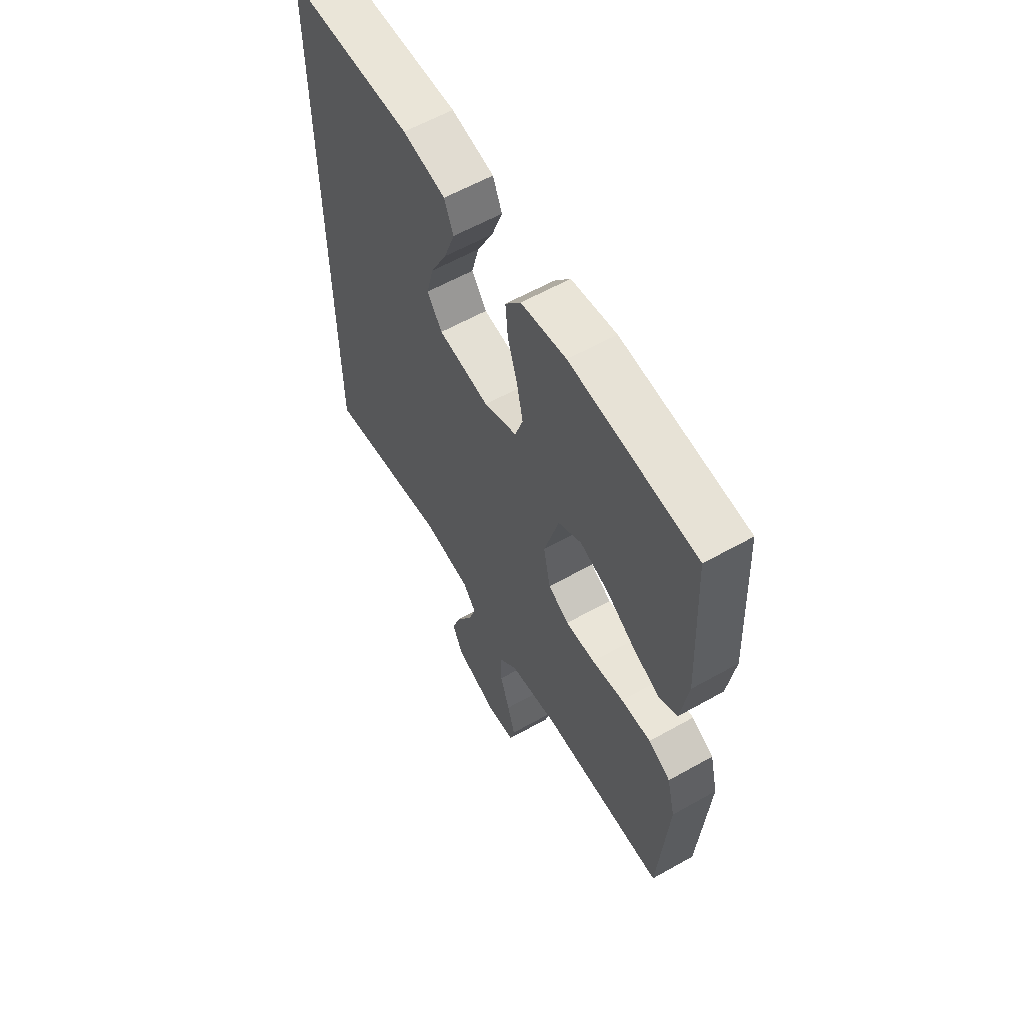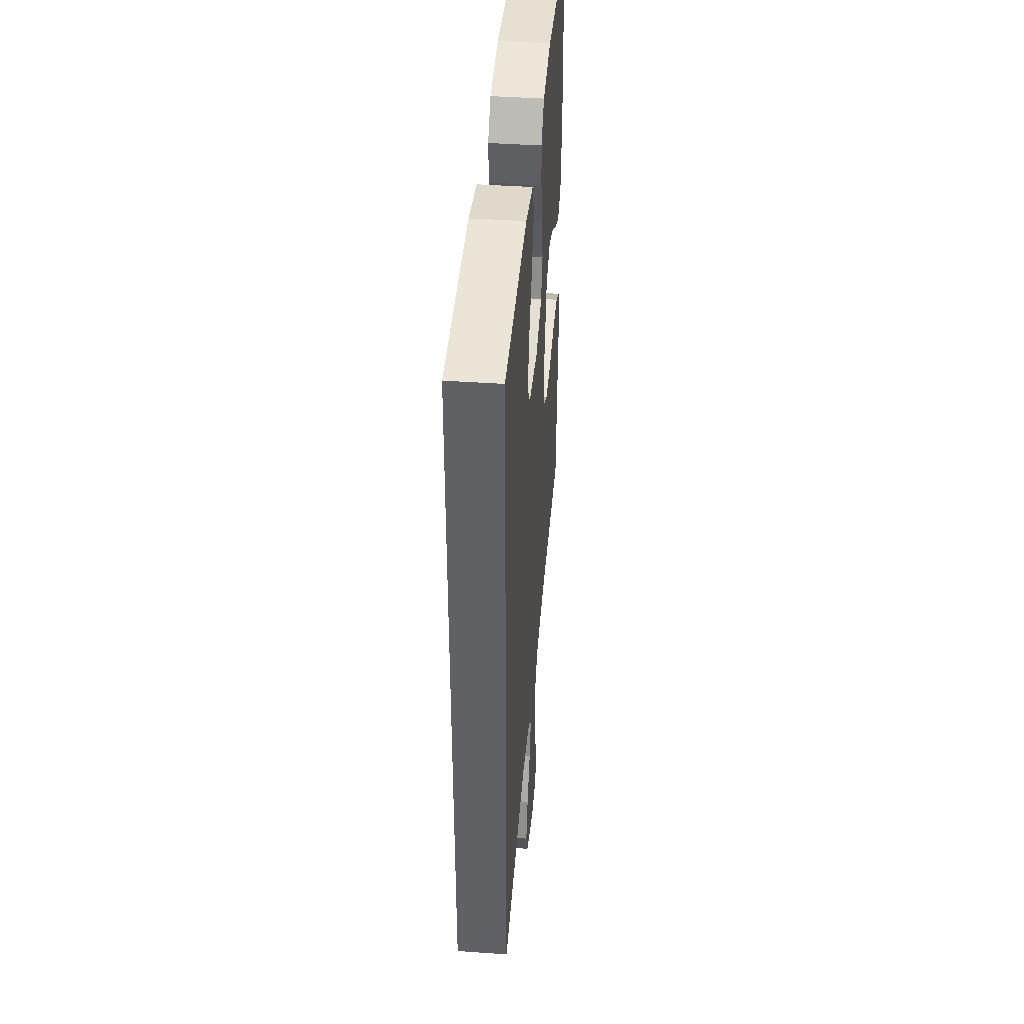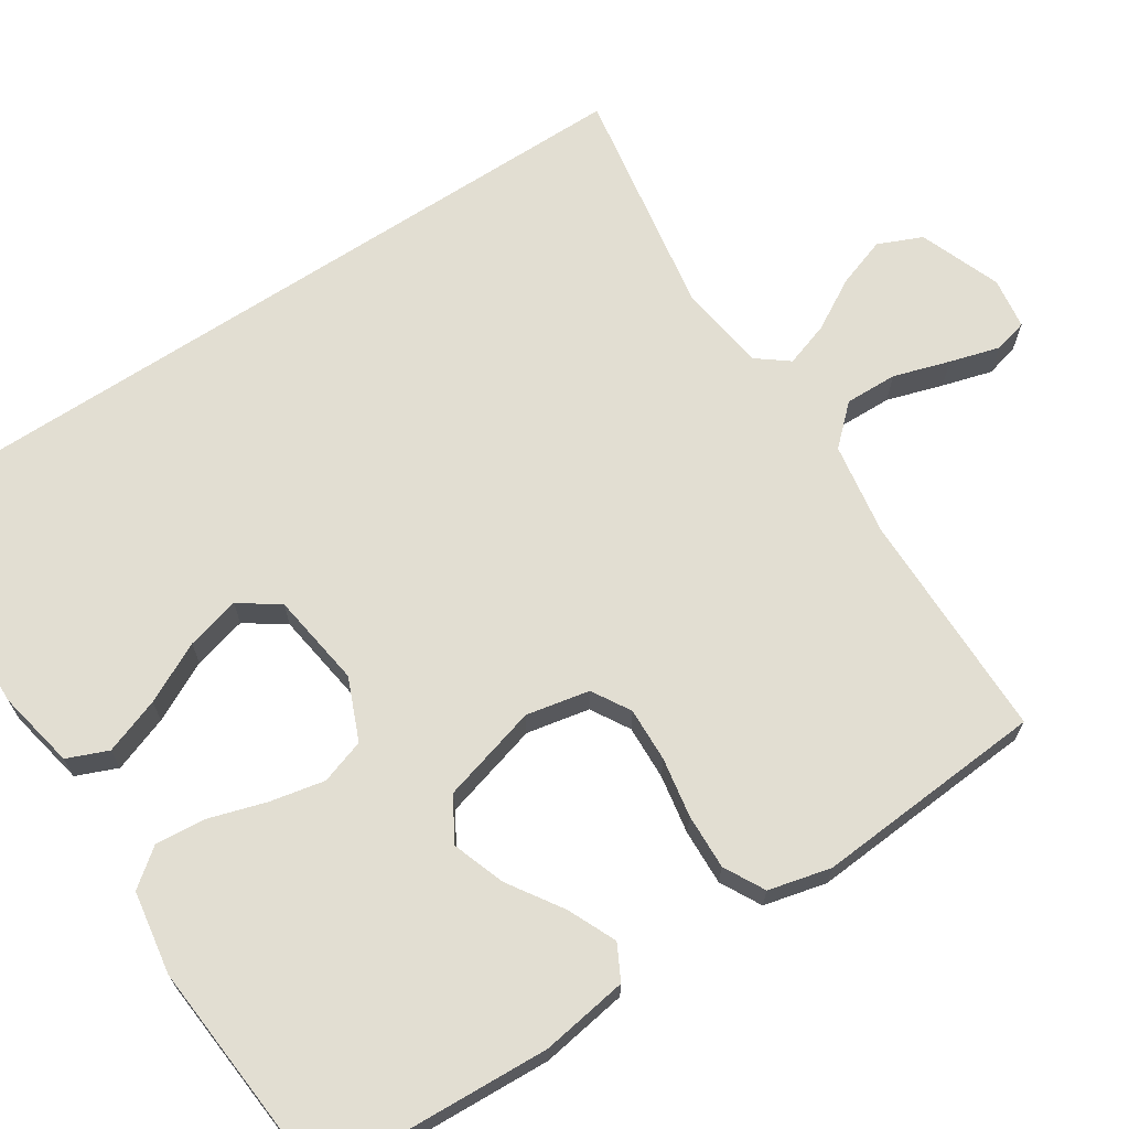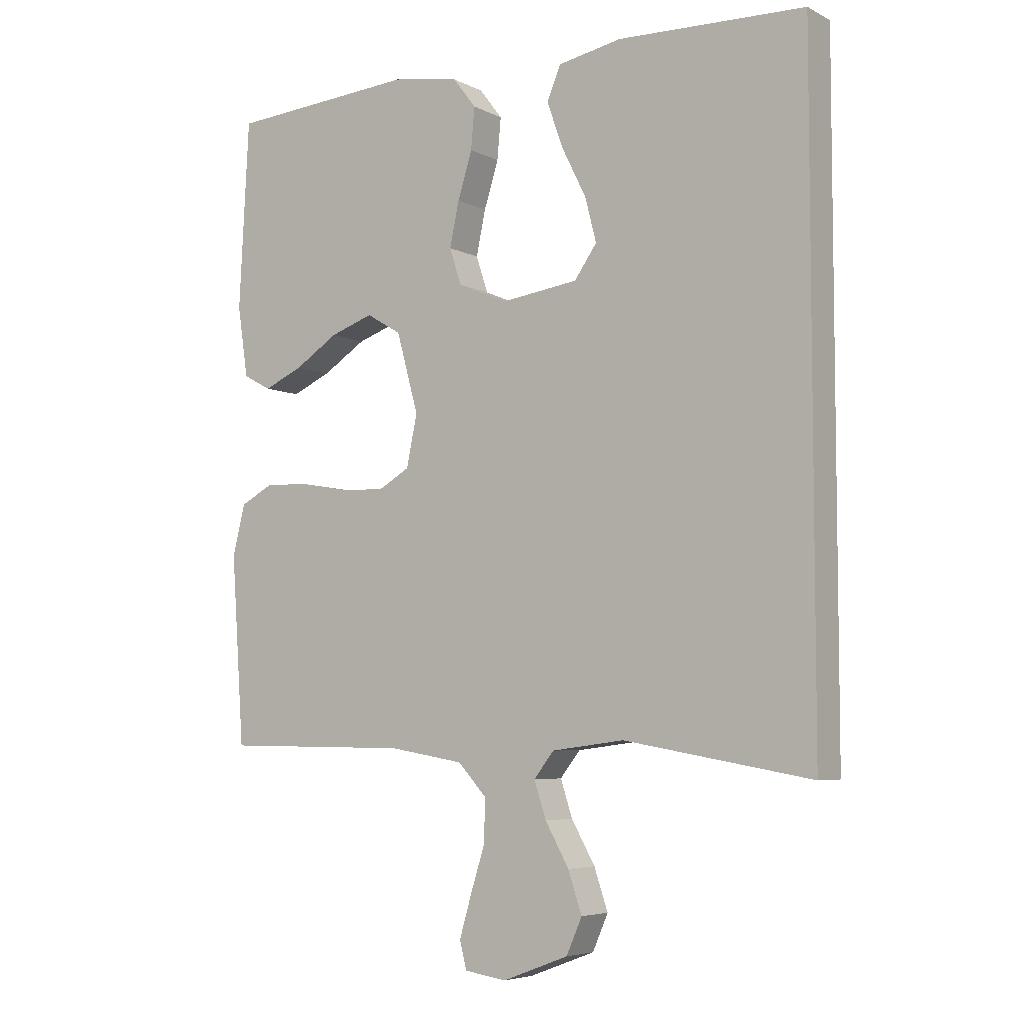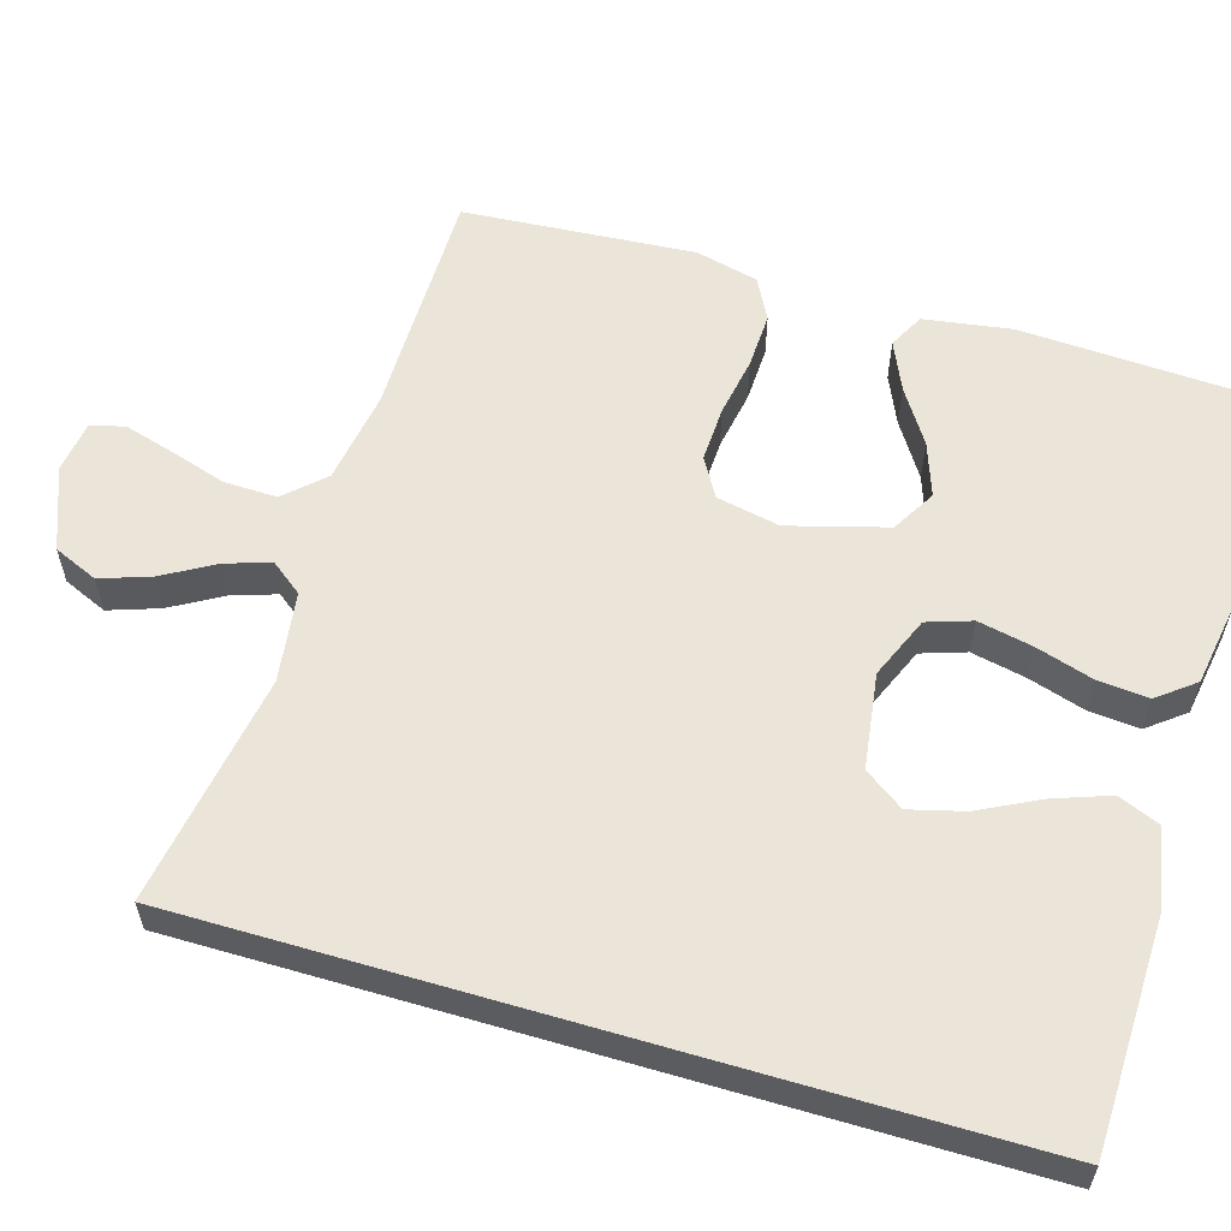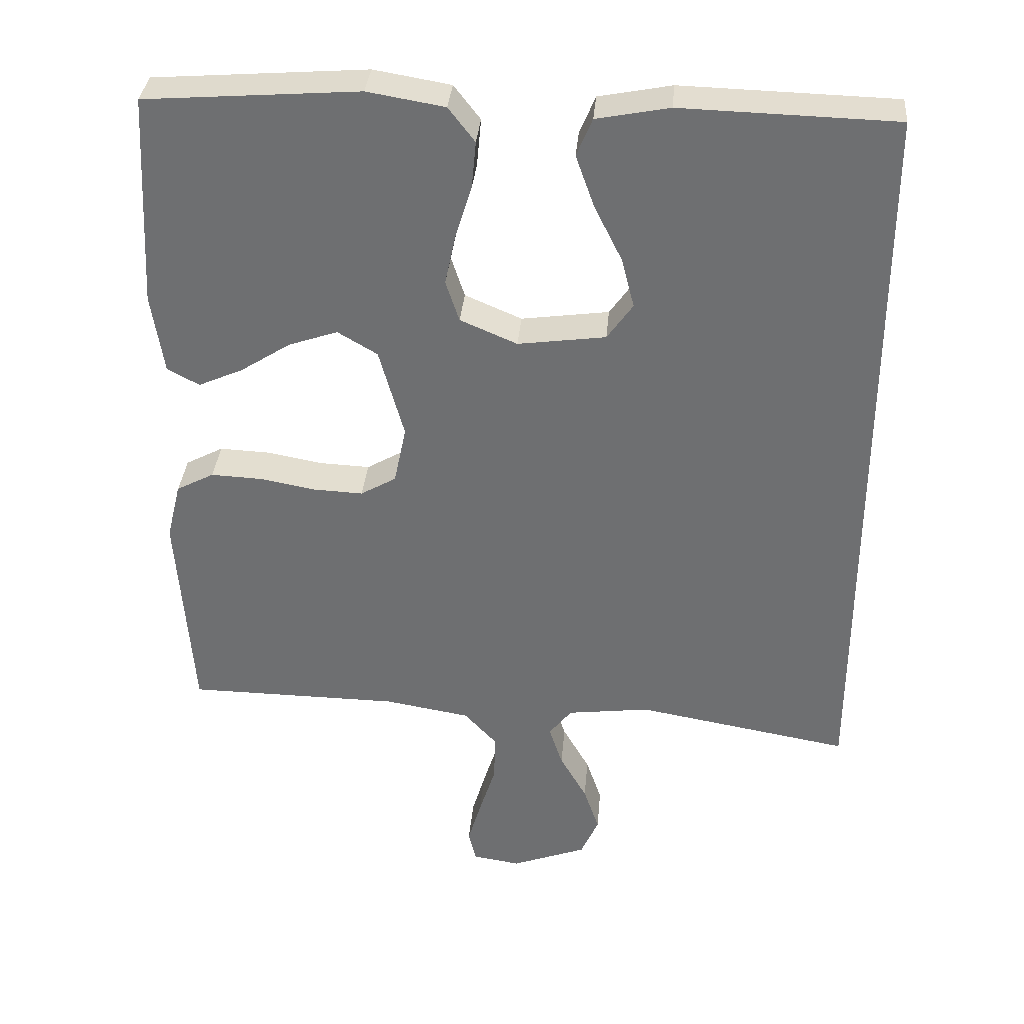
<metadata>
{"format":"obj","ext":"obj","renderer":"f3d","projection":"perspective","resolution":1024,"background":"white","views":[{"elev":60.2,"azim":60.1,"up":"+Z"},{"elev":42.6,"azim":-85.2,"up":"+Z"},{"elev":68.0,"azim":56.7,"up":"+Y"},{"elev":-5.6,"azim":-146.0,"up":"+Z"},{"elev":58.7,"azim":-73.6,"up":"+Y"},{"elev":34.9,"azim":-175.0,"up":"+Z"}]}
</metadata>
<code>
v -0.5 0.07 -0.542
v -0.5 0.07 0.508
v -0.2 0.07 0.516
v -0.098 0.07 0.496
v -0.076 0.07 0.443
v -0.102 0.07 0.37
v -0.141 0.07 0.292
v -0.159 0.07 0.222
v -0.123 0.07 0.171
v 0 0.07 0.154
v 0.08 0.07 0.188
v 0.099 0.07 0.246
v 0.084 0.07 0.317
v 0.061 0.07 0.391
v 0.055 0.07 0.457
v 0.092 0.07 0.505
v 0.2 0.07 0.523
v 0.5 0.07 0.5
v 0.516 0.07 0.2
v 0.499 0.07 0.087
v 0.454 0.07 0.063
v 0.391 0.07 0.091
v 0.321 0.07 0.136
v 0.252 0.07 0.16
v 0.196 0.07 0.127
v 0.161 0.07 0
v 0.178 0.07 -0.082
v 0.228 0.07 -0.111
v 0.299 0.07 -0.108
v 0.376 0.07 -0.094
v 0.448 0.07 -0.091
v 0.501 0.07 -0.119
v 0.521 0.07 -0.2
v 0.5 0.07 -0.5
v 0.2 0.07 -0.503
v 0.08 0.07 -0.523
v 0.034 0.07 -0.573
v 0.036 0.07 -0.641
v 0.059 0.07 -0.714
v 0.078 0.07 -0.779
v 0.067 0.07 -0.823
v 0 0.07 -0.833
v -0.106 0.07 -0.793
v -0.131 0.07 -0.736
v -0.109 0.07 -0.671
v -0.071 0.07 -0.604
v -0.052 0.07 -0.546
v -0.084 0.07 -0.505
v -0.2 0.07 -0.49
v -0.5 0 -0.542
v -0.5 0 0.508
v -0.2 0 0.516
v -0.098 0 0.496
v -0.076 0 0.443
v -0.102 0 0.37
v -0.141 0 0.292
v -0.159 0 0.222
v -0.123 0 0.171
v 0 0 0.154
v 0.08 0 0.188
v 0.099 0 0.246
v 0.084 0 0.317
v 0.061 0 0.391
v 0.055 0 0.457
v 0.092 0 0.505
v 0.2 0 0.523
v 0.5 0 0.5
v 0.516 0 0.2
v 0.499 0 0.087
v 0.454 0 0.063
v 0.391 0 0.091
v 0.321 0 0.136
v 0.252 0 0.16
v 0.196 0 0.127
v 0.161 0 0
v 0.178 0 -0.082
v 0.228 0 -0.111
v 0.299 0 -0.108
v 0.376 0 -0.094
v 0.448 0 -0.091
v 0.501 0 -0.119
v 0.521 0 -0.2
v 0.5 0 -0.5
v 0.2 0 -0.503
v 0.08 0 -0.523
v 0.034 0 -0.573
v 0.036 0 -0.641
v 0.059 0 -0.714
v 0.078 0 -0.779
v 0.067 0 -0.823
v 0 0 -0.833
v -0.106 0 -0.793
v -0.131 0 -0.736
v -0.109 0 -0.671
v -0.071 0 -0.604
v -0.052 0 -0.546
v -0.084 0 -0.505
v -0.2 0 -0.49
f 43 44 45 46
f 43 46 47
f 42 43 47
f 41 42 47
f 38 39 40 41
f 38 41 47
f 37 38 47 48
f 32 33 34 35
f 32 35 36
f 29 30 31 32
f 28 29 32 36
f 27 28 36 37
f 20 21 22 23
f 20 23 24
f 19 20 24
f 18 19 24
f 17 18 24 25
f 13 14 15 16
f 12 13 16 17
f 11 12 17 25
f 4 5 6 7
f 4 7 8
f 3 4 8
f 49 1 2 3
f 48 49 3 8
f 26 27 37 48
f 10 11 25 26
f 9 10 26 48
f 8 9 48
f 95 94 93 92
f 96 95 92
f 96 92 91
f 96 91 90
f 90 89 88 87
f 96 90 87
f 97 96 87 86
f 84 83 82 81
f 85 84 81
f 81 80 79 78
f 85 81 78 77
f 86 85 77 76
f 72 71 70 69
f 73 72 69
f 73 69 68
f 73 68 67
f 74 73 67 66
f 65 64 63 62
f 66 65 62 61
f 74 66 61 60
f 56 55 54 53
f 57 56 53
f 57 53 52
f 52 51 50 98
f 57 52 98 97
f 97 86 76 75
f 75 74 60 59
f 97 75 59 58
f 97 58 57
f 1 50 51 2
f 2 51 52 3
f 3 52 53 4
f 4 53 54 5
f 5 54 55 6
f 6 55 56 7
f 7 56 57 8
f 8 57 58 9
f 9 58 59 10
f 10 59 60 11
f 11 60 61 12
f 12 61 62 13
f 13 62 63 14
f 14 63 64 15
f 15 64 65 16
f 16 65 66 17
f 17 66 67 18
f 18 67 68 19
f 19 68 69 20
f 20 69 70 21
f 21 70 71 22
f 22 71 72 23
f 23 72 73 24
f 24 73 74 25
f 25 74 75 26
f 26 75 76 27
f 27 76 77 28
f 28 77 78 29
f 29 78 79 30
f 30 79 80 31
f 31 80 81 32
f 32 81 82 33
f 33 82 83 34
f 34 83 84 35
f 35 84 85 36
f 36 85 86 37
f 37 86 87 38
f 38 87 88 39
f 39 88 89 40
f 40 89 90 41
f 41 90 91 42
f 42 91 92 43
f 43 92 93 44
f 44 93 94 45
f 45 94 95 46
f 46 95 96 47
f 47 96 97 48
f 48 97 98 49
f 49 98 50 1

</code>
